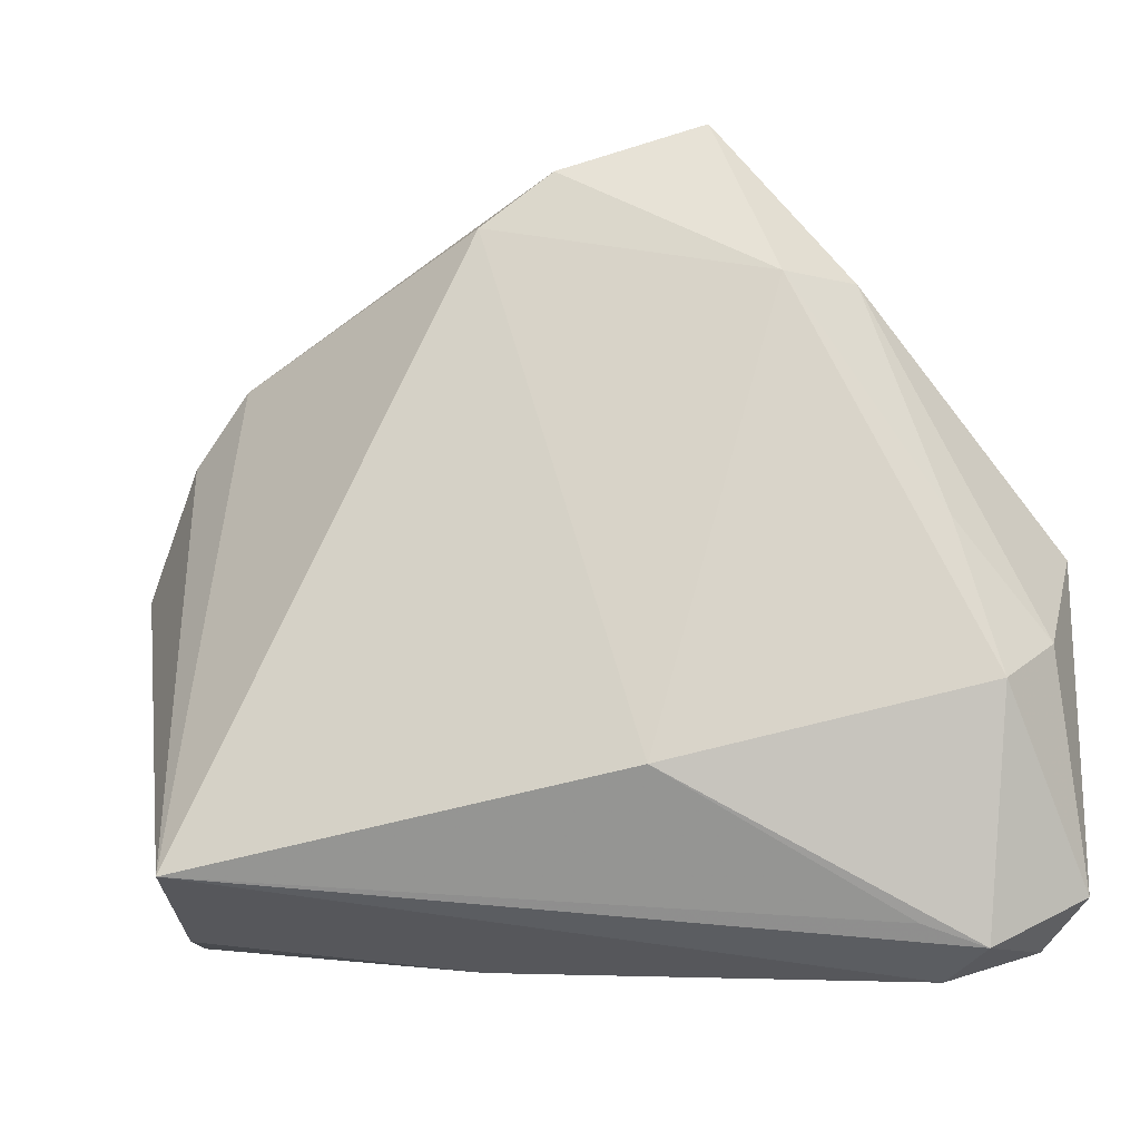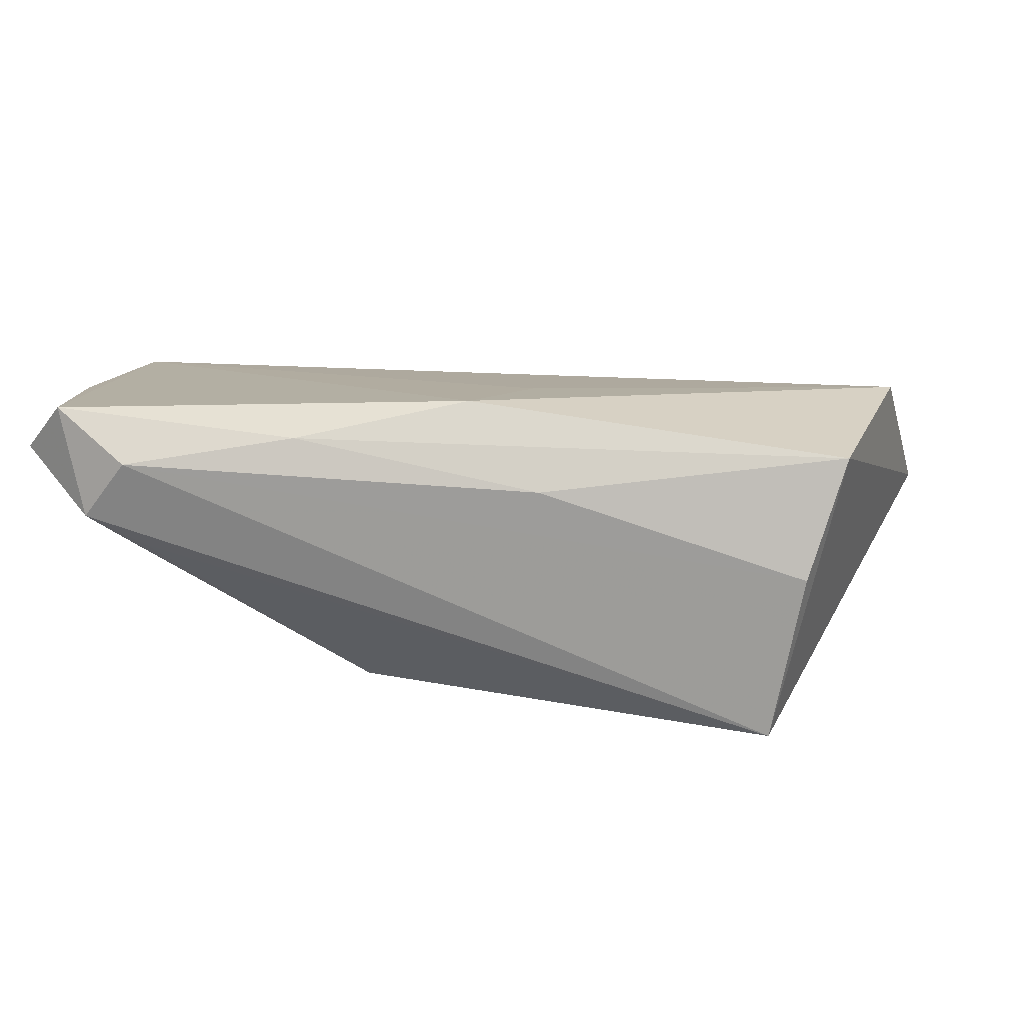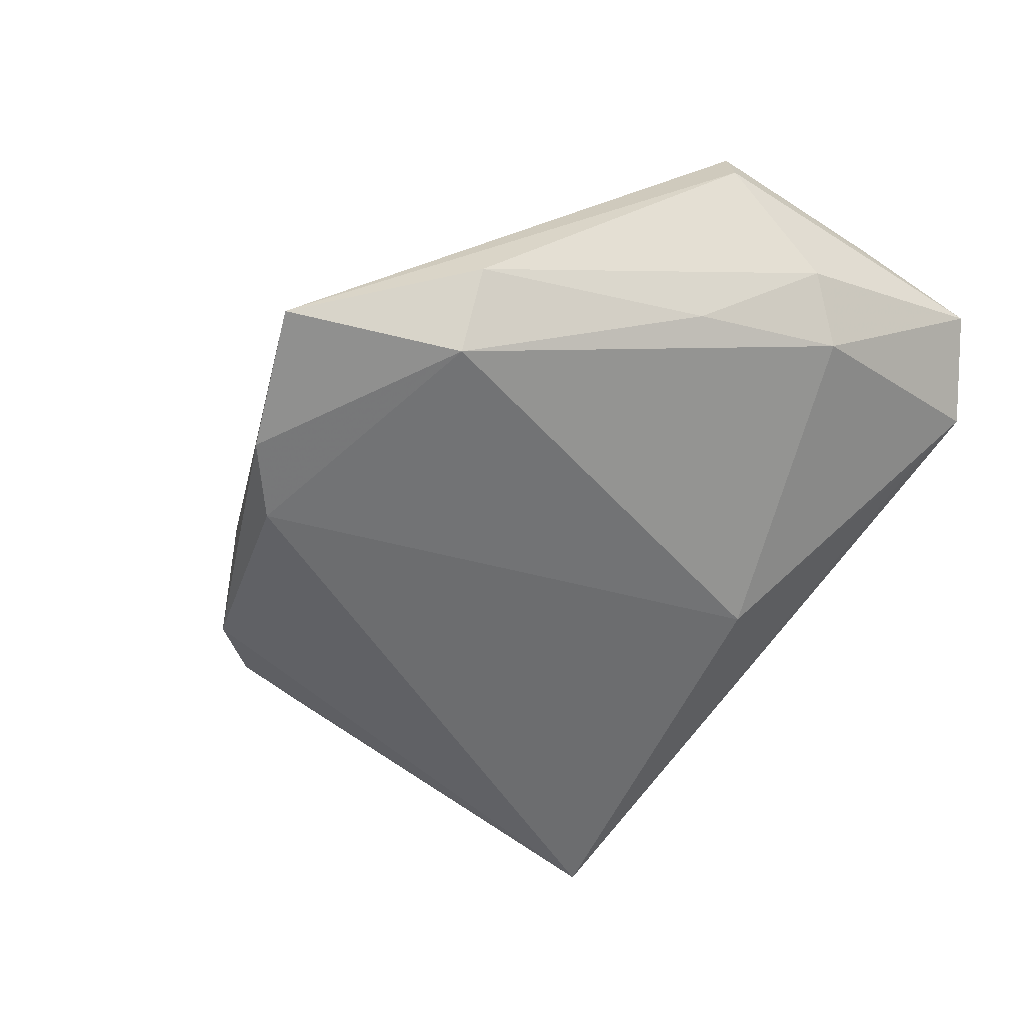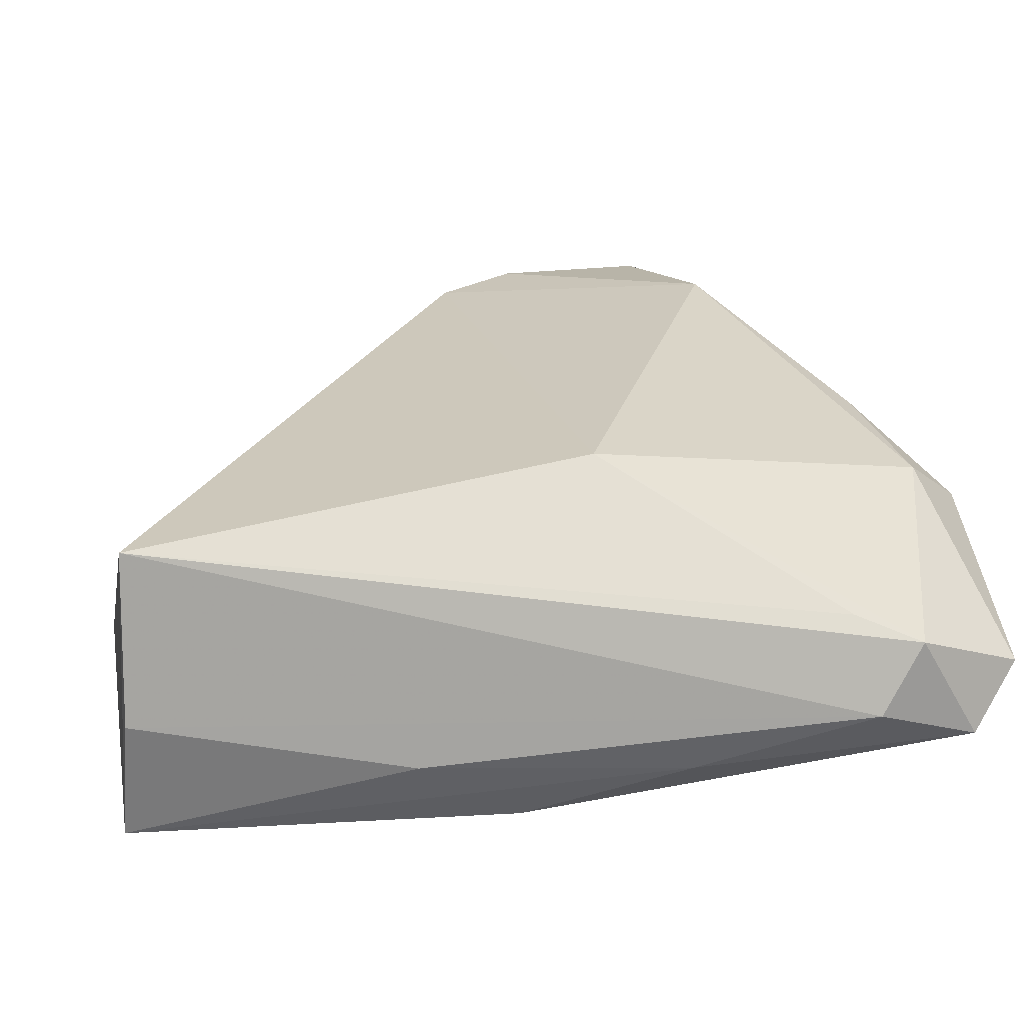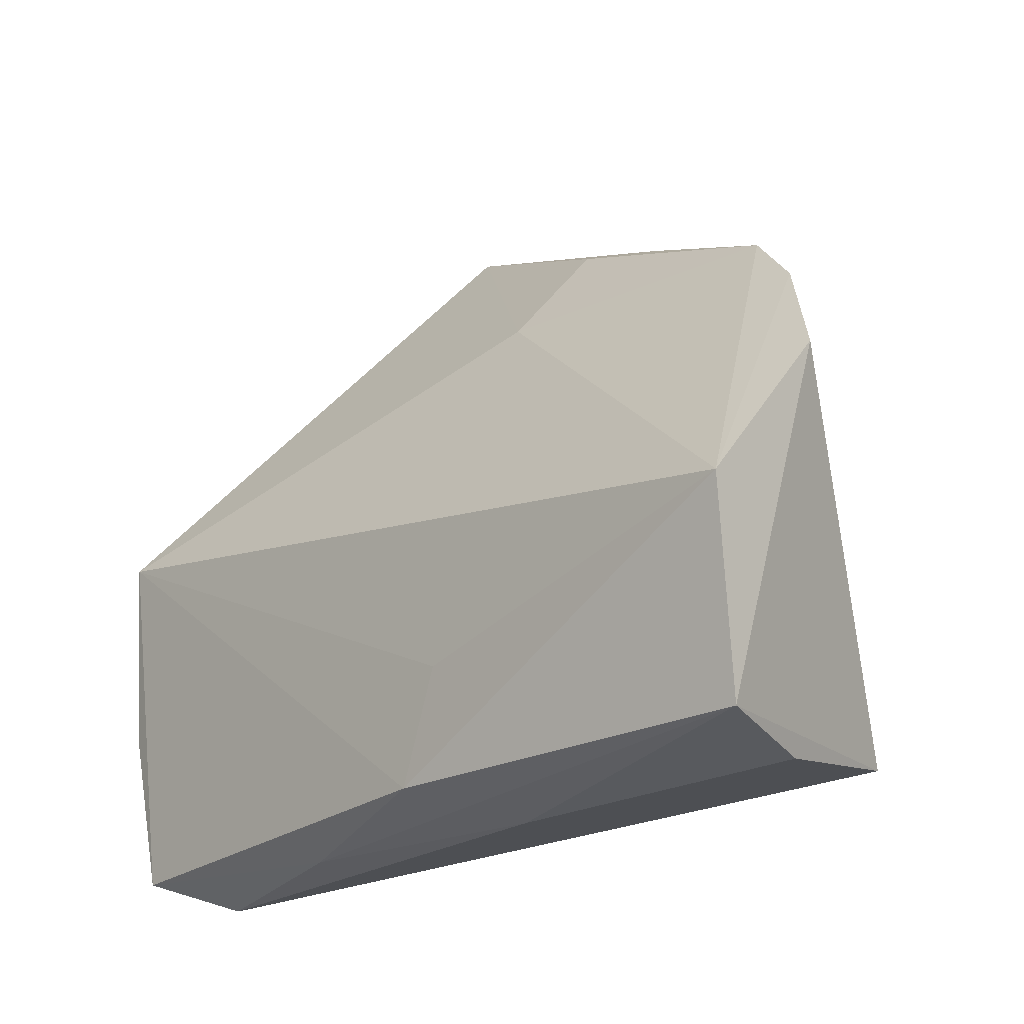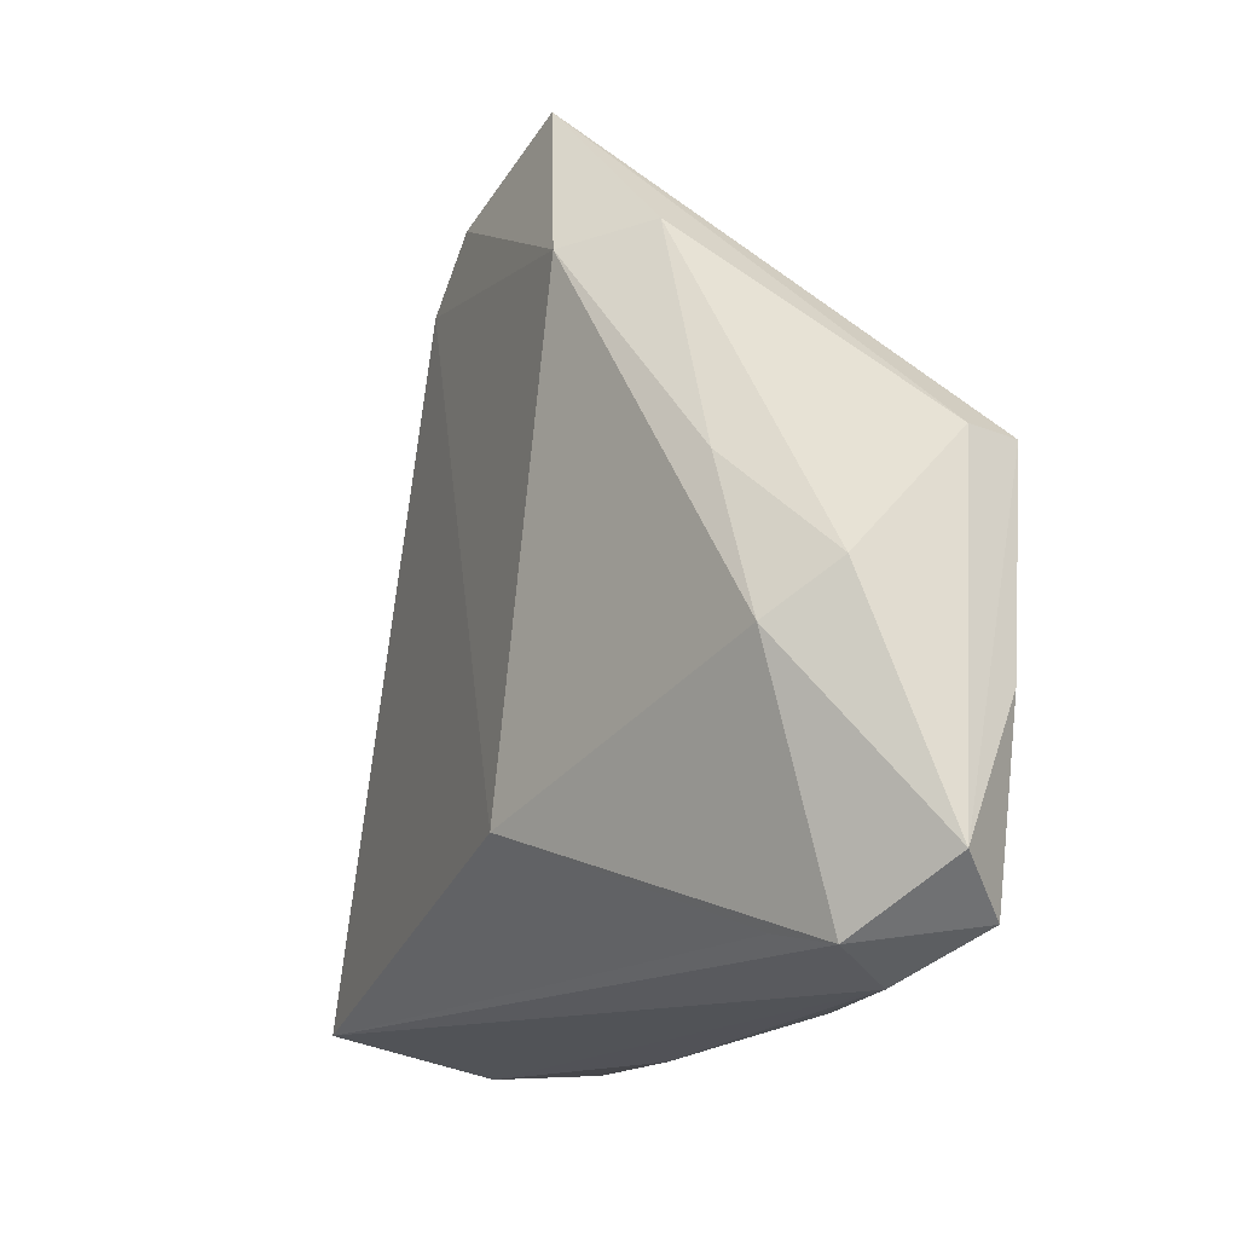
<metadata>
{"format":"obj","ext":"obj","renderer":"f3d","projection":"perspective","resolution":1024,"background":"white","views":[{"elev":-19.6,"azim":-164.7,"up":"+Y"},{"elev":9.1,"azim":12.1,"up":"+Z"},{"elev":-51.3,"azim":-123.8,"up":"+Z"},{"elev":-66.3,"azim":-168.1,"up":"+Y"},{"elev":-20.8,"azim":47.0,"up":"+Y"},{"elev":-20.4,"azim":-108.3,"up":"+Y"}]}
</metadata>
<code>
v -0.04443 0.01038 -0.006722
v -0.01976 0.05838 -0.015
v -0.01711 -0.03549 0.01509
v 0.006347 0.04566 -0.02054
v -0.05386 -0.01339 0.01849
v 0.009467 -0.01706 0.02005
v -0.0554 -0.02921 0.01234
v -0.0554 0.01118 0.01423
v -0.04496 -0.03587 0.004426
v 0.04172 -0.02847 -0.02154
v 0.01379 -0.03481 0.00911
v 0.004745 0.03387 0.001817
v -0.05388 0.01093 0.02005
v -0.01251 -0.01891 -0.01846
v 0.05705 0.01336 0.005998
v 0.04847 0.02747 -0.001489
v -0.002374 0.05235 -0.01943
v -0.03537 0.03882 -0.008363
v 0.04058 0.03548 -0.005043
v 0.01887 0.04458 -0.009901
v -0.03795 -0.03354 0.0006023
v -0.0493 -0.008183 -0.004433
v 0.00879 0.04623 -0.007254
v -0.03884 -0.03807 0.01147
v 0.05083 -0.02921 0.01364
v 0.004137 -0.03073 0.01971
v -0.04915 -0.03401 0.01805
v -0.02835 0.03733 -0.01733
v 0.04623 -0.03144 -0.001195
v -0.05403 -0.00256 0.002558
v 0.05477 -0.005301 0.02005
f 8 13 2
f 7 13 8
f 9 27 7
f 4 19 10
f 10 14 4
f 14 28 4
f 15 25 10
f 31 25 15
f 5 13 7
f 7 27 5
f 5 27 13
f 31 13 6
f 18 8 2
f 2 28 18
f 21 14 10
f 10 9 21
f 21 9 14
f 22 28 14
f 14 9 22
f 22 9 7
f 10 25 29
f 11 29 25
f 2 23 20
f 20 23 19
f 17 28 2
f 17 4 28
f 2 20 17
f 19 4 17
f 17 20 19
f 16 19 31
f 31 15 16
f 10 19 16
f 16 15 10
f 31 19 12
f 19 23 12
f 12 13 31
f 2 13 12
f 12 23 2
f 26 25 31
f 31 6 26
f 13 27 26
f 26 6 13
f 1 18 28
f 28 22 1
f 3 26 27
f 3 11 25
f 25 26 3
f 8 18 30
f 18 1 30
f 30 1 22
f 7 8 30
f 30 22 7
f 27 9 24
f 24 3 27
f 11 3 24
f 24 9 10
f 10 29 24
f 29 11 24

</code>
